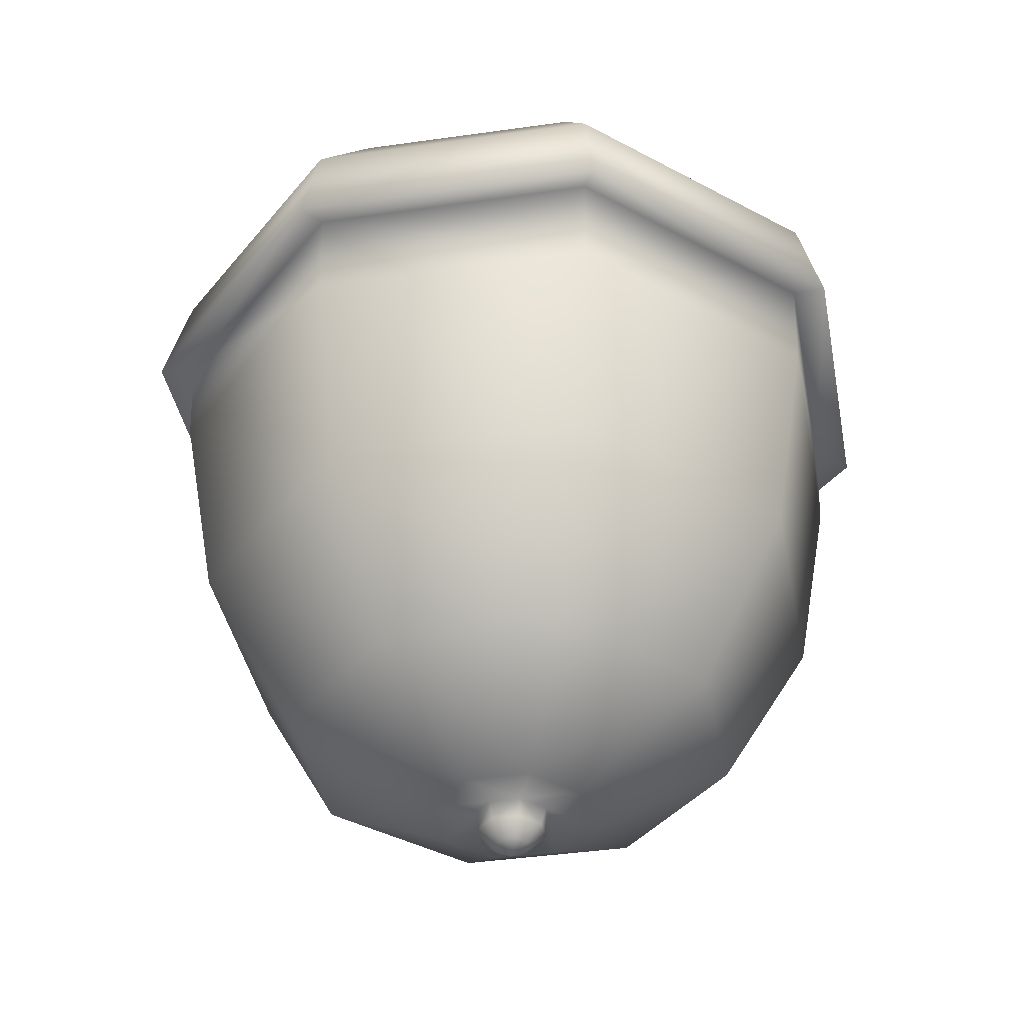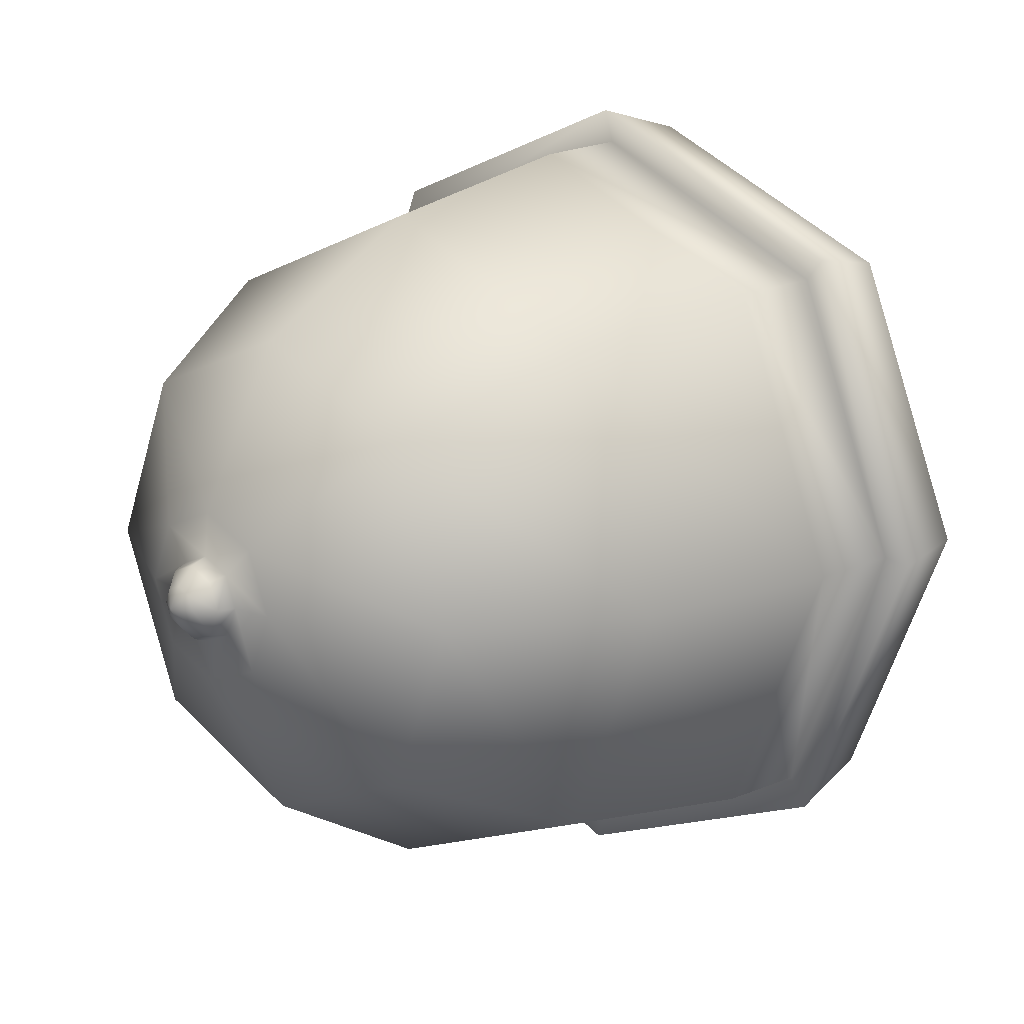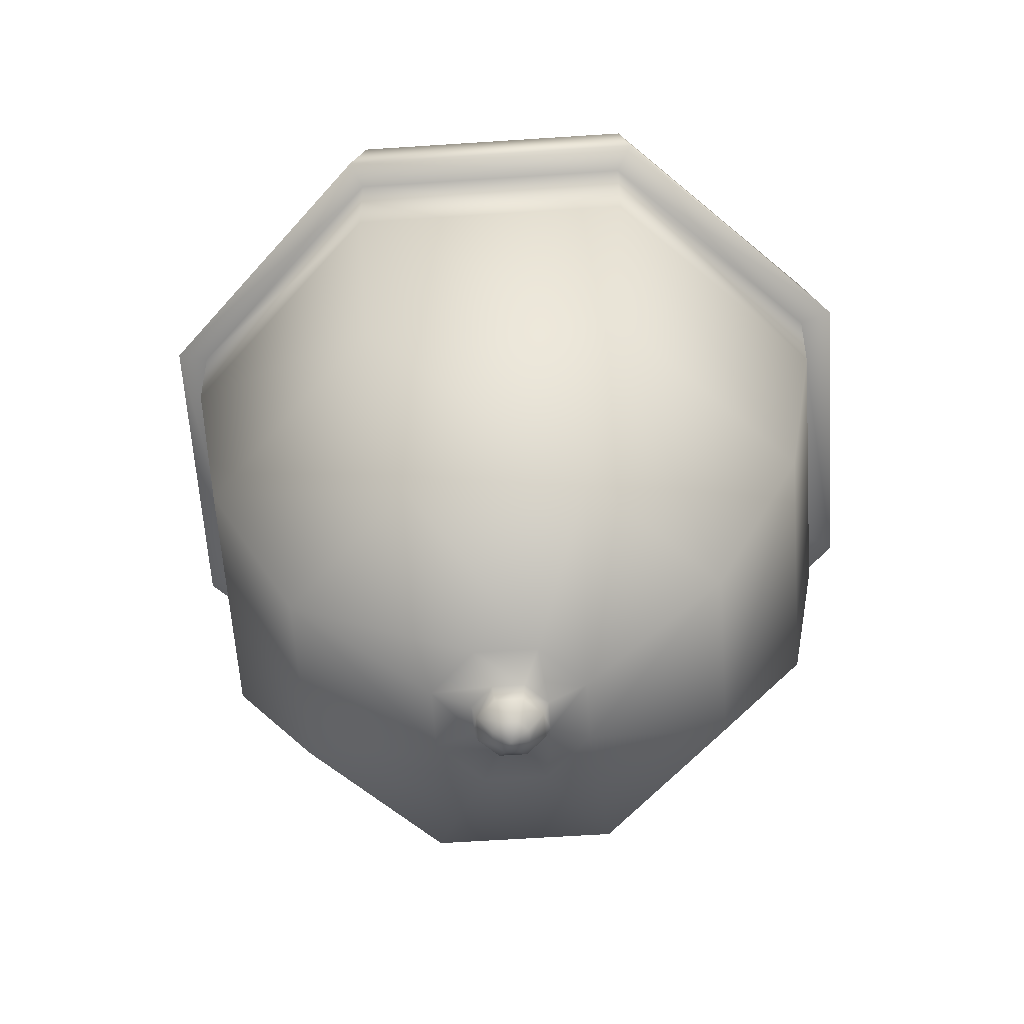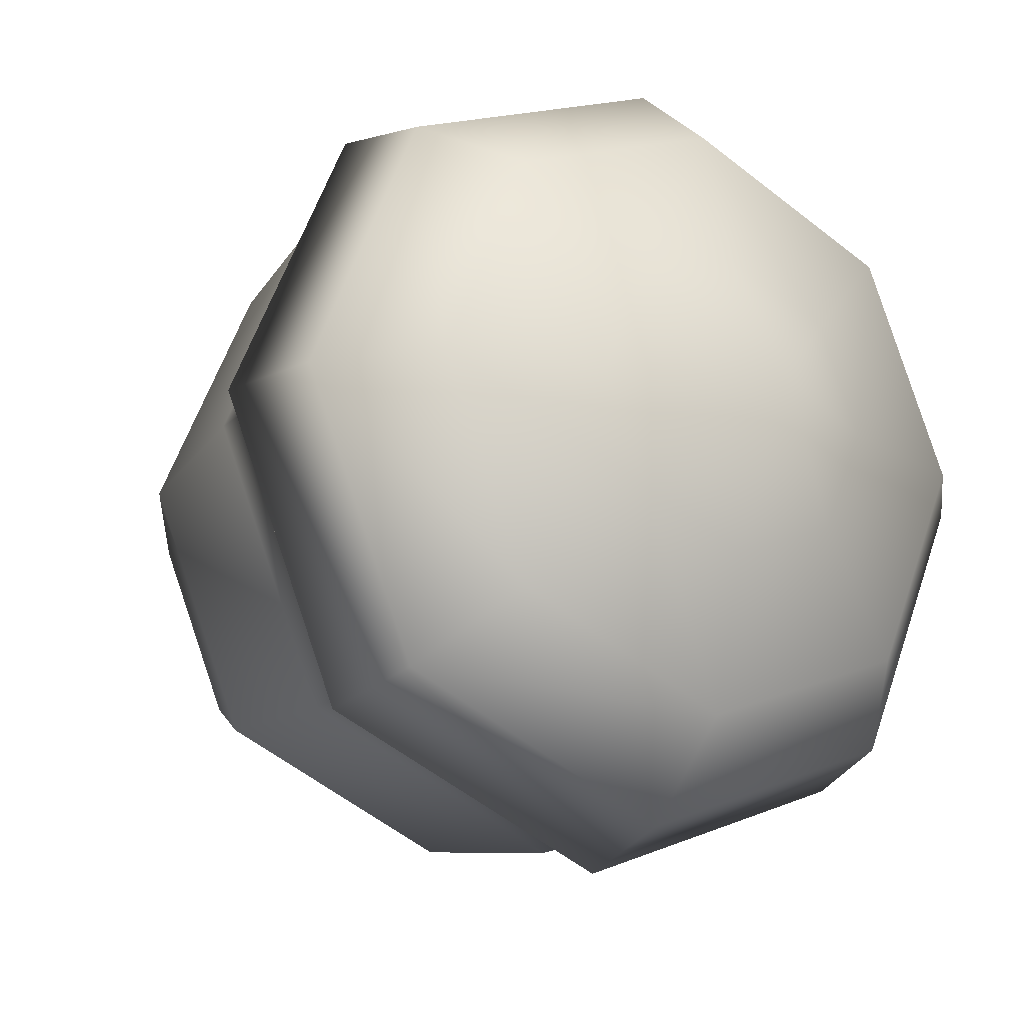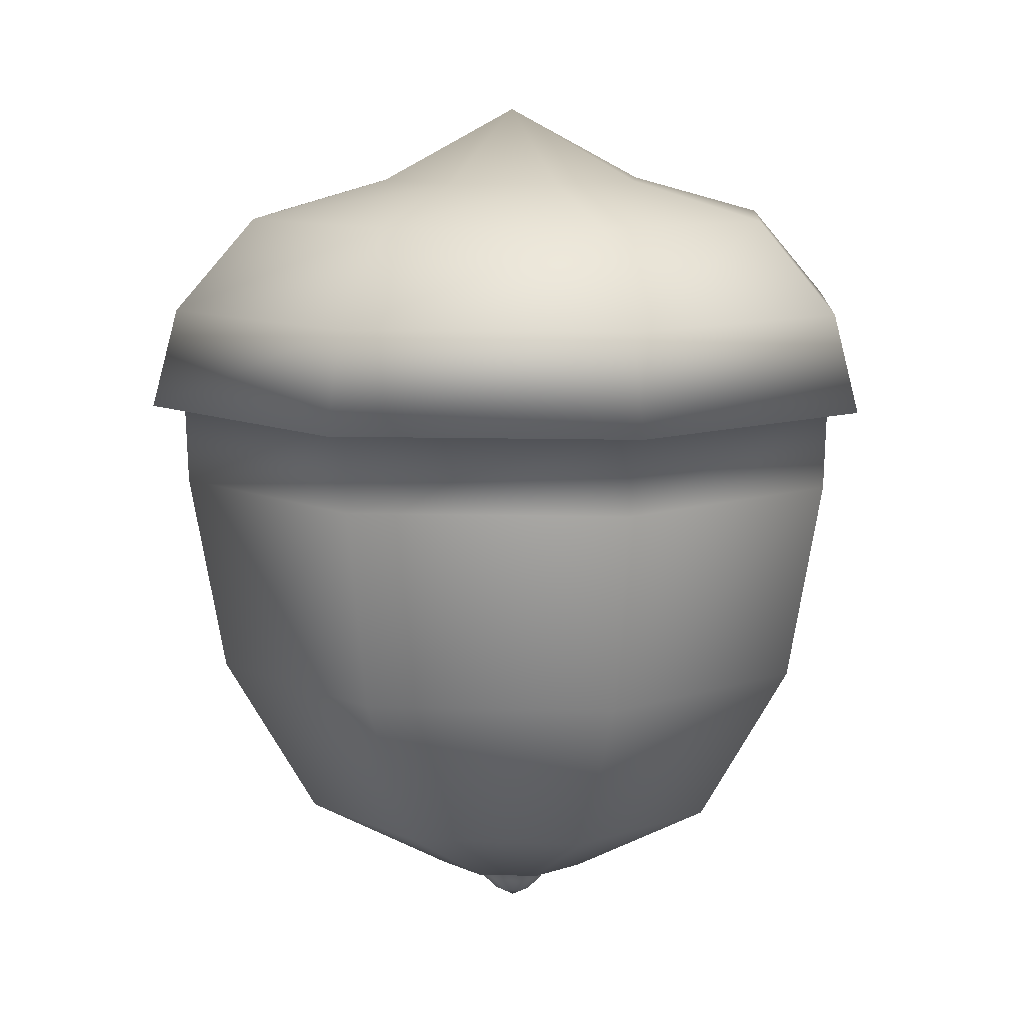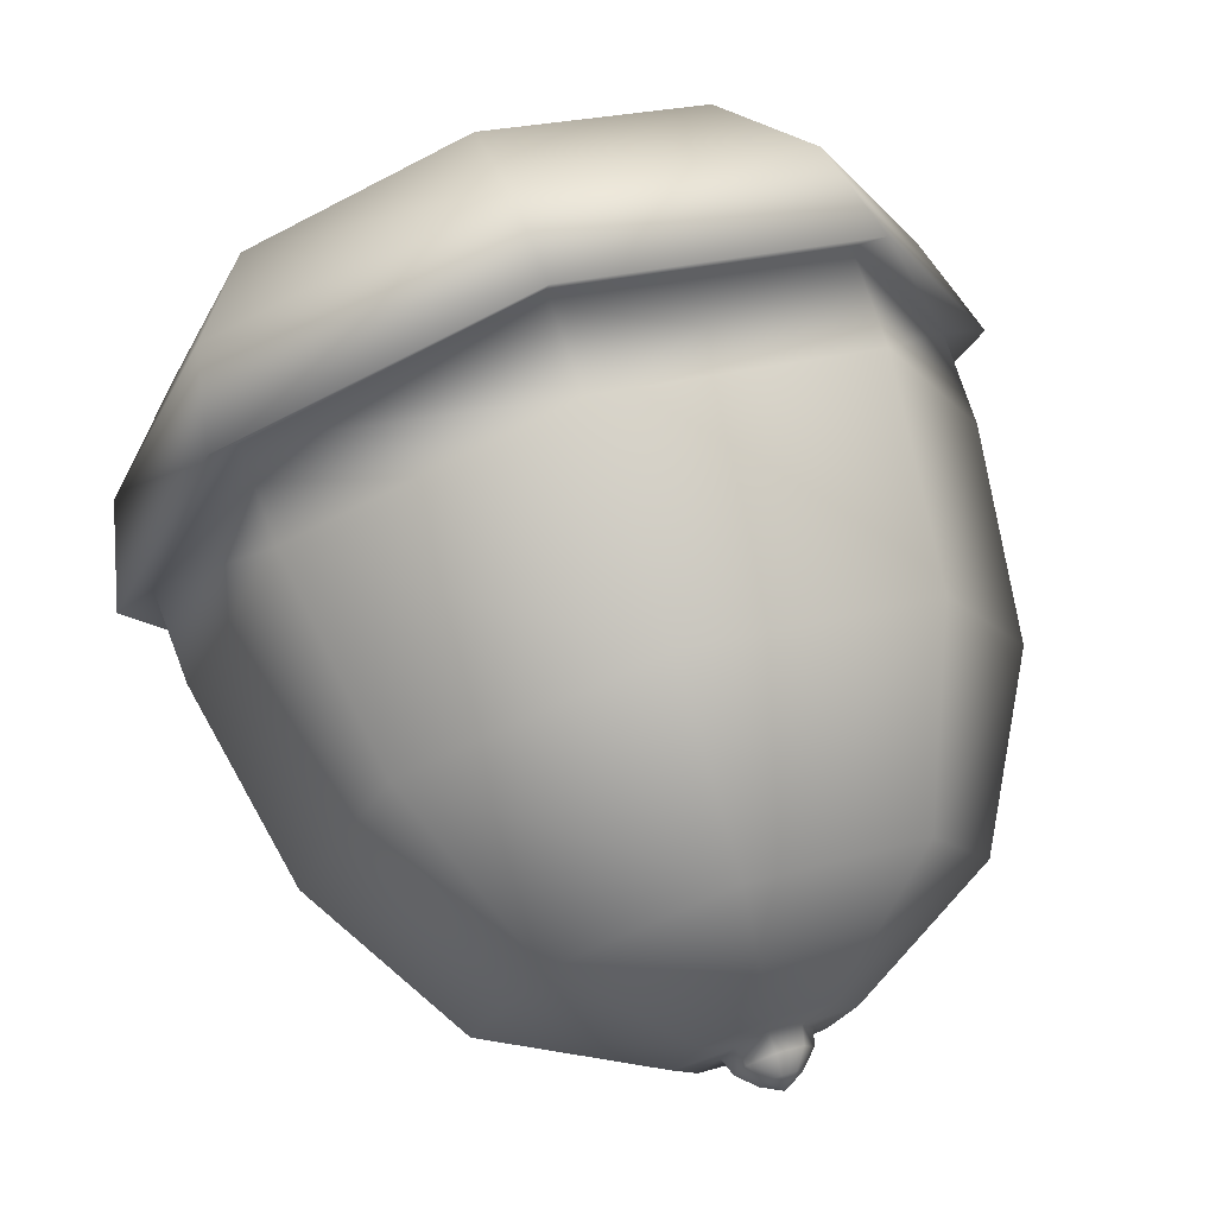
<metadata>
{"format":"obj","ext":"obj","renderer":"f3d","projection":"perspective","resolution":1024,"background":"white","views":[{"elev":-39.0,"azim":-12.0,"up":"+Y"},{"elev":16.2,"azim":44.8,"up":"+Z"},{"elev":-59.9,"azim":-108.6,"up":"+Y"},{"elev":-19.2,"azim":146.0,"up":"+Z"},{"elev":9.7,"azim":71.8,"up":"+Y"},{"elev":71.8,"azim":-19.2,"up":"+Z"}]}
</metadata>
<code>
v  0 5.979 16.82
v  0 1.766 16.68
v  11.8 1.766 11.8
v  11.9 5.979 11.9
v  16.68 1.766 -0
v  16.82 5.979 -0
v  11.8 1.766 -11.8
v  11.9 5.979 -11.9
v  0 1.766 -16.68
v  0 5.979 -16.82
v  0 -7.585 15.01
v  10.62 -7.585 10.62
v  15.01 -7.585 -0
v  10.62 -7.585 -10.62
v  0 -7.585 -15.01
v  0 -15.21 10.59
v  7.489 -15.21 7.489
v  10.59 -15.21 -0
v  7.489 -15.21 -7.489
v  0 -15.21 -10.59
v  0 -18.93 3.765
v  2.663 -18.93 2.663
v  3.765 -18.93 -0
v  2.663 -18.93 -2.663
v  0 -18.93 -3.765
v  0 -21.06 -0
v  0.6242 -20.6 0.6242
v  0 -20.6 0.8828
v  0.8828 -20.6 -0
v  0.6242 -20.6 -0.6242
v  0 -20.6 -0.8828
v  1.331 -19.11 1.331
v  0 -19.11 1.883
v  1.883 -19.11 -0
v  1.331 -19.11 -1.331
v  0 -19.11 -1.883
v  1.154 -19.86 -1.154
v  0 -19.86 -1.632
v  1.632 -19.86 -0
v  1.154 -19.86 1.154
v  0 -19.86 1.632
v  0 19.64 0.0465
v  0 16.2 6.655
v  4.831 16.2 4.719
v  6.766 16.2 0.0465
v  4.831 16.2 -4.626
v  0 16.2 -6.562
v  0 14.41 13.26
v  0 10.09 17.12
v  12.23 10.09 12.12
v  9.503 14.41 9.392
v  17.23 10.09 0.0465
v  13.37 14.41 0.0465
v  12.23 10.09 -12.02
v  9.503 14.41 -9.299
v  0 10.09 -17.02
v  0 14.41 -13.17
v  0 5.489 18.35
v  13.1 5.489 12.99
v  18.46 5.489 0.0465
v  13.1 5.489 -12.9
v  0 5.489 -18.26
v  -11.9 5.979 11.9
v  -11.8 1.766 11.8
v  -16.82 5.979 -0
v  -16.68 1.766 -0
v  -11.9 5.979 -11.9
v  -11.8 1.766 -11.8
v  -10.62 -7.585 10.62
v  -15.01 -7.585 -0
v  -10.62 -7.585 -10.62
v  -7.489 -15.21 7.489
v  -10.59 -15.21 -0
v  -7.489 -15.21 -7.489
v  -2.663 -18.93 2.663
v  -3.765 -18.93 -0
v  -2.663 -18.93 -2.663
v  -0.6242 -20.6 0.6242
v  -0.8828 -20.6 -0
v  -0.6242 -20.6 -0.6242
v  -1.331 -19.11 1.331
v  -1.883 -19.11 -0
v  -1.331 -19.11 -1.331
v  -1.154 -19.86 -1.154
v  -1.632 -19.86 -0
v  -1.154 -19.86 1.154
v  -4.831 16.2 4.719
v  -6.766 16.2 0.0465
v  -4.831 16.2 -4.626
v  -9.503 14.41 9.392
v  -12.23 10.09 12.12
v  -13.37 14.41 0.0465
v  -17.23 10.09 0.0465
v  -9.503 14.41 -9.299
v  -12.23 10.09 -12.02
v  -13.1 5.489 12.99
v  -18.46 5.489 0.0465
v  -13.1 5.489 -12.9
o acorn
g acorn
f 2 3 4 1
f 3 5 6 4
f 5 7 8 6
f 7 9 10 8
f 11 12 3 2
f 12 13 5 3
f 13 14 7 5
f 14 15 9 7
f 16 17 12 11
f 17 18 13 12
f 18 19 14 13
f 19 20 15 14
f 21 22 17 16
f 22 23 18 17
f 23 24 19 18
f 24 25 20 19
f 26 27 28
f 26 29 27
f 26 30 29
f 26 31 30
f 22 21 33 32
f 23 22 32 34
f 24 23 34 35
f 25 24 35 36
f 35 37 38 36
f 34 39 37 35
f 32 40 39 34
f 33 41 40 32
f 30 31 38 37
f 29 30 37 39
f 27 29 39 40
f 28 27 40 41
f 42 43 44
f 42 44 45
f 42 45 46
f 42 46 47
f 49 50 51 48
f 50 52 53 51
f 52 54 55 53
f 54 56 57 55
f 58 59 50 49
f 59 60 52 50
f 60 61 54 52
f 61 62 56 54
f 48 51 44 43
f 51 53 45 44
f 53 55 46 45
f 46 55 57 47
f 4 59 58 1
f 6 60 59 4
f 6 8 61 60
f 8 10 62 61
f 63 64 2 1
f 65 66 64 63
f 67 68 66 65
f 10 9 68 67
f 64 69 11 2
f 66 70 69 64
f 68 71 70 66
f 9 15 71 68
f 69 72 16 11
f 70 73 72 69
f 71 74 73 70
f 15 20 74 71
f 72 75 21 16
f 73 76 75 72
f 74 77 76 73
f 20 25 77 74
f 26 28 78
f 26 78 79
f 26 79 80
f 26 80 31
f 33 21 75 81
f 81 75 76 82
f 82 76 77 83
f 83 77 25 36
f 38 84 83 36
f 84 85 82 83
f 85 86 81 82
f 86 41 33 81
f 38 31 80 84
f 84 80 79 85
f 85 79 78 86
f 86 78 28 41
f 42 87 43
f 42 88 87
f 42 89 88
f 42 47 89
f 90 91 49 48
f 92 93 91 90
f 94 95 93 92
f 57 56 95 94
f 91 96 58 49
f 93 97 96 91
f 95 98 97 93
f 56 62 98 95
f 87 90 48 43
f 88 92 90 87
f 89 94 92 88
f 89 47 57 94
f 58 96 63 1
f 96 97 65 63
f 65 97 98 67
f 67 98 62 10

</code>
